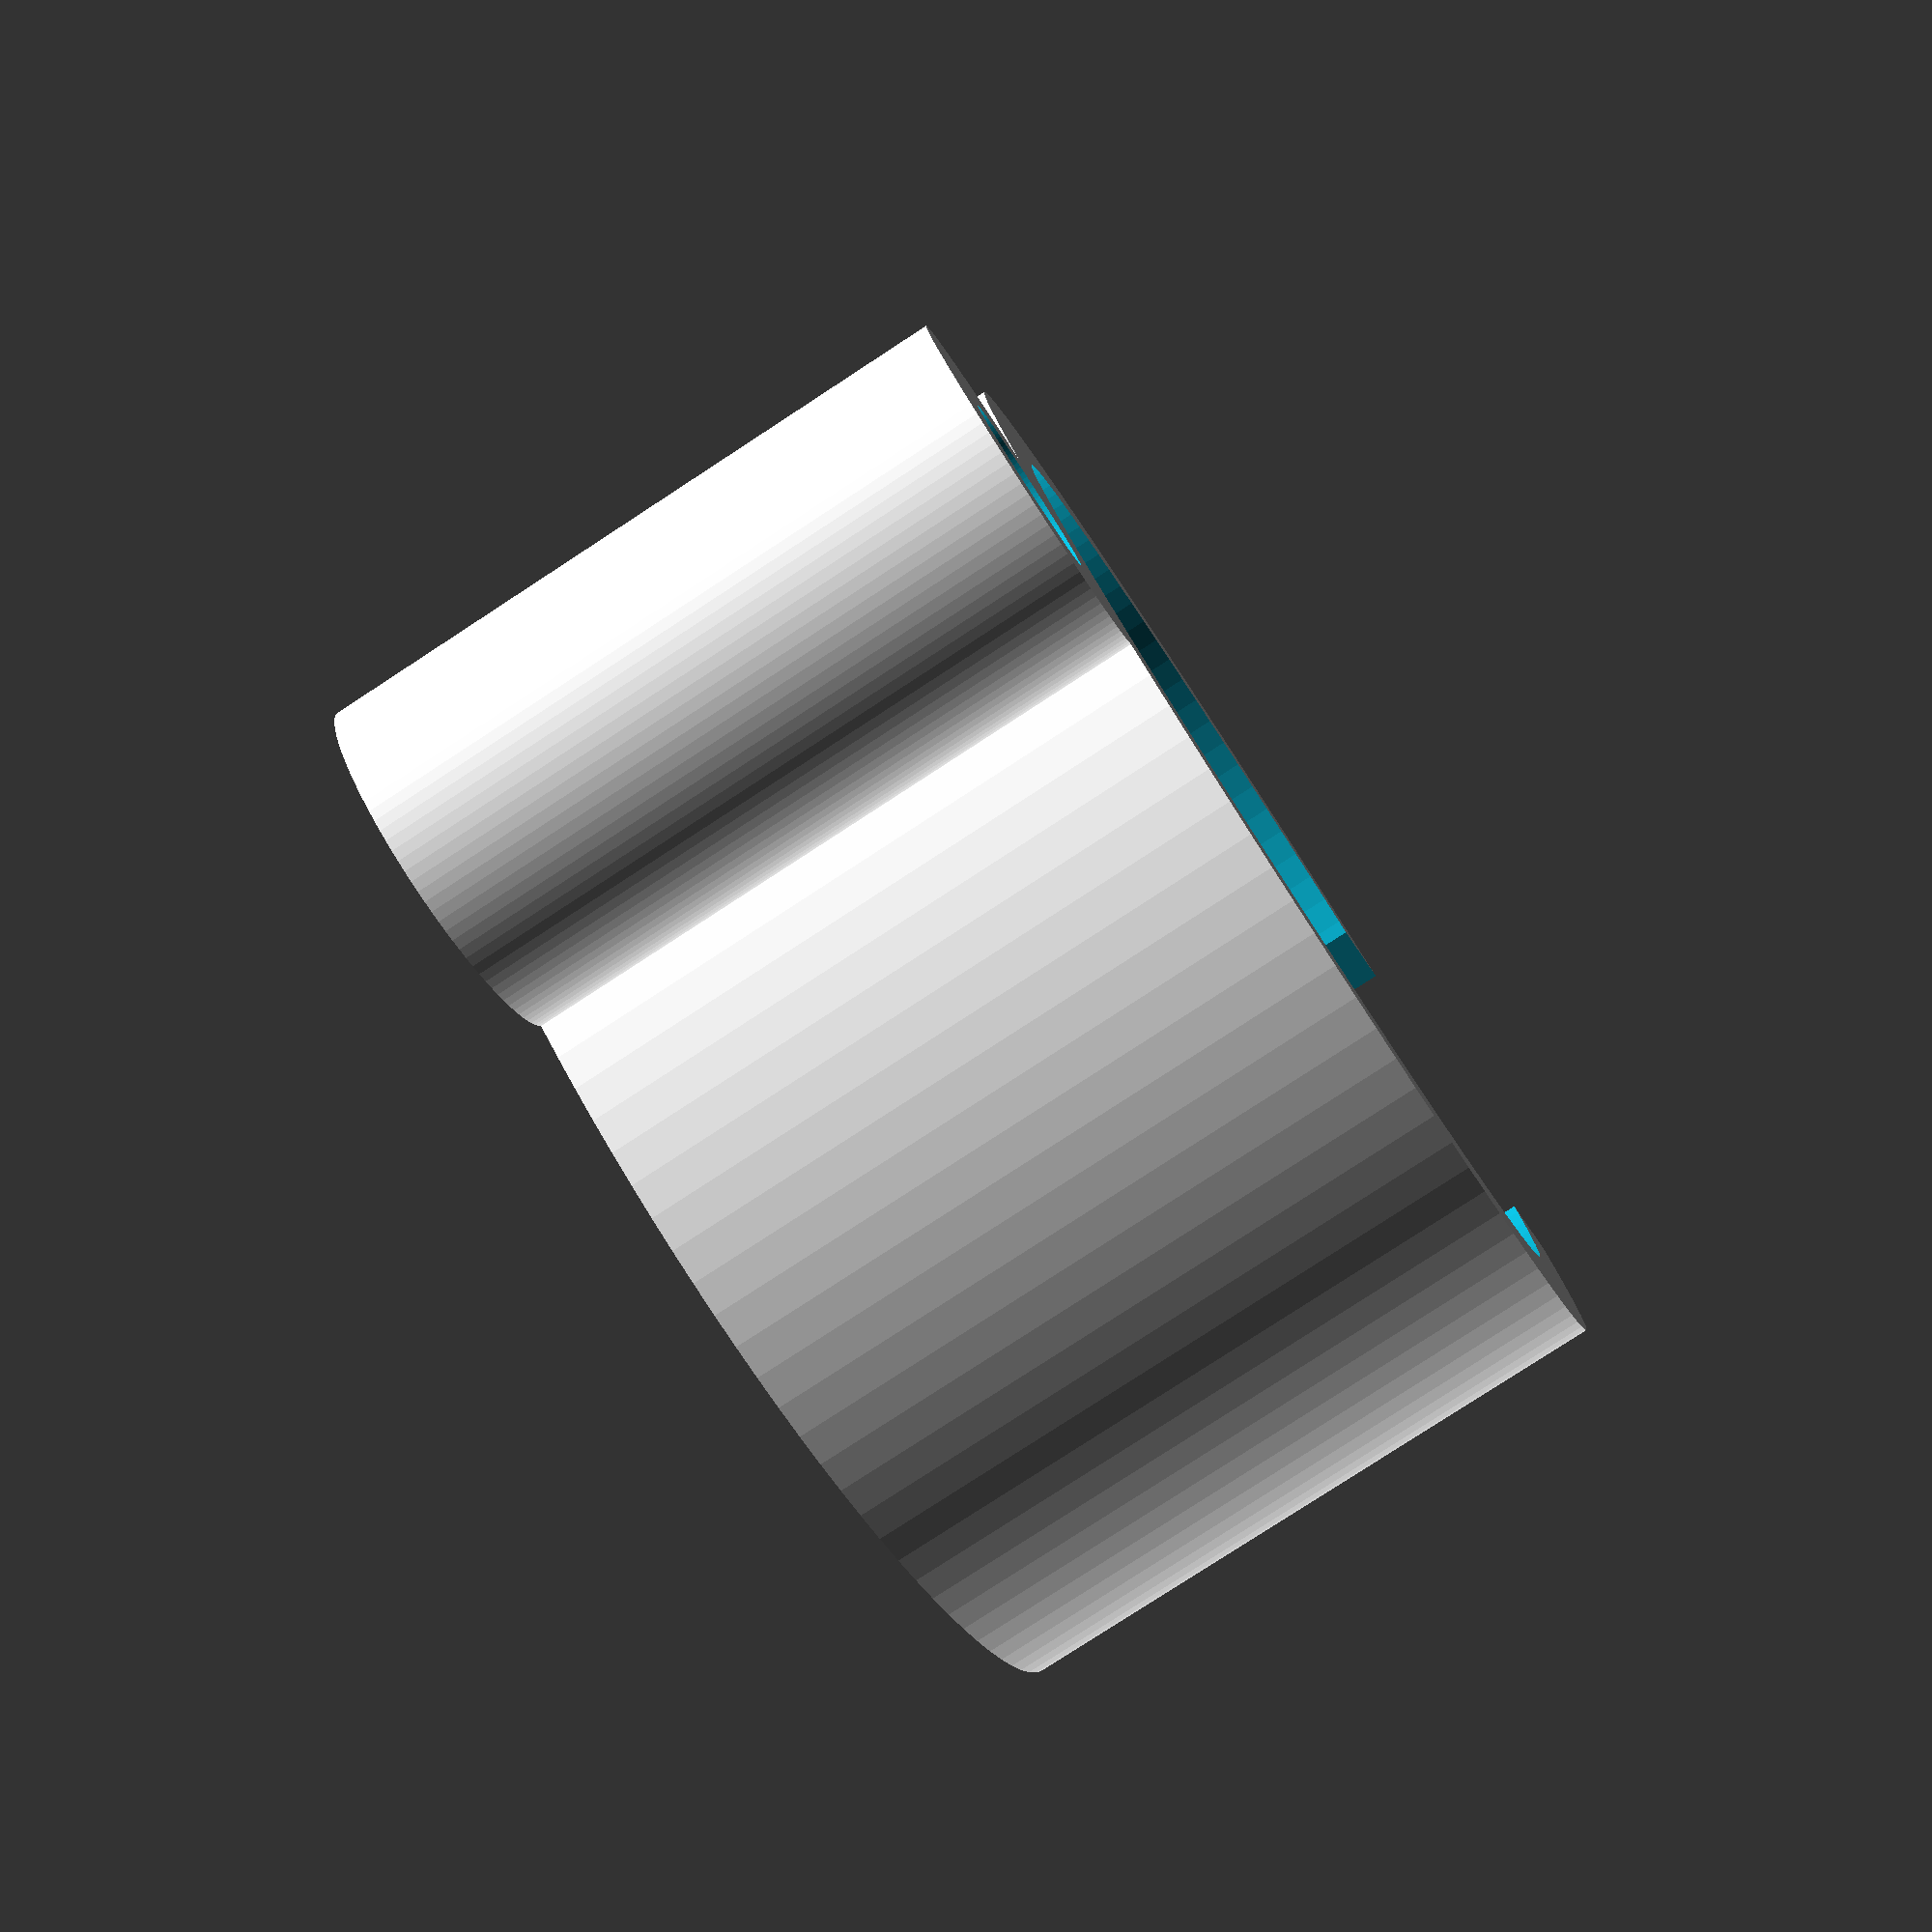
<openscad>
LENGTH = 15;

$fn=100;

union(){

	// clamp
	difference(){
		cylinder(r=13,h=LENGTH);

		// hole
		translate([0,0,-1]){
			cylinder(r=(22/2),h=LENGTH+2);
		}

		// slot
		translate([-5,0,-1]){
			cube([10,20,LENGTH+2]);
		}
	}

	// blower screw mount
	translate([0,-15,0]){
		difference(){

			// body
			cylinder(r=4,h=LENGTH);
	
			// hole
			translate([0,0,-1]){
				cylinder(r=2,h=LENGTH+2);
			}
		}
	}
}
</openscad>
<views>
elev=80.2 azim=311.1 roll=123.1 proj=p view=wireframe
</views>
